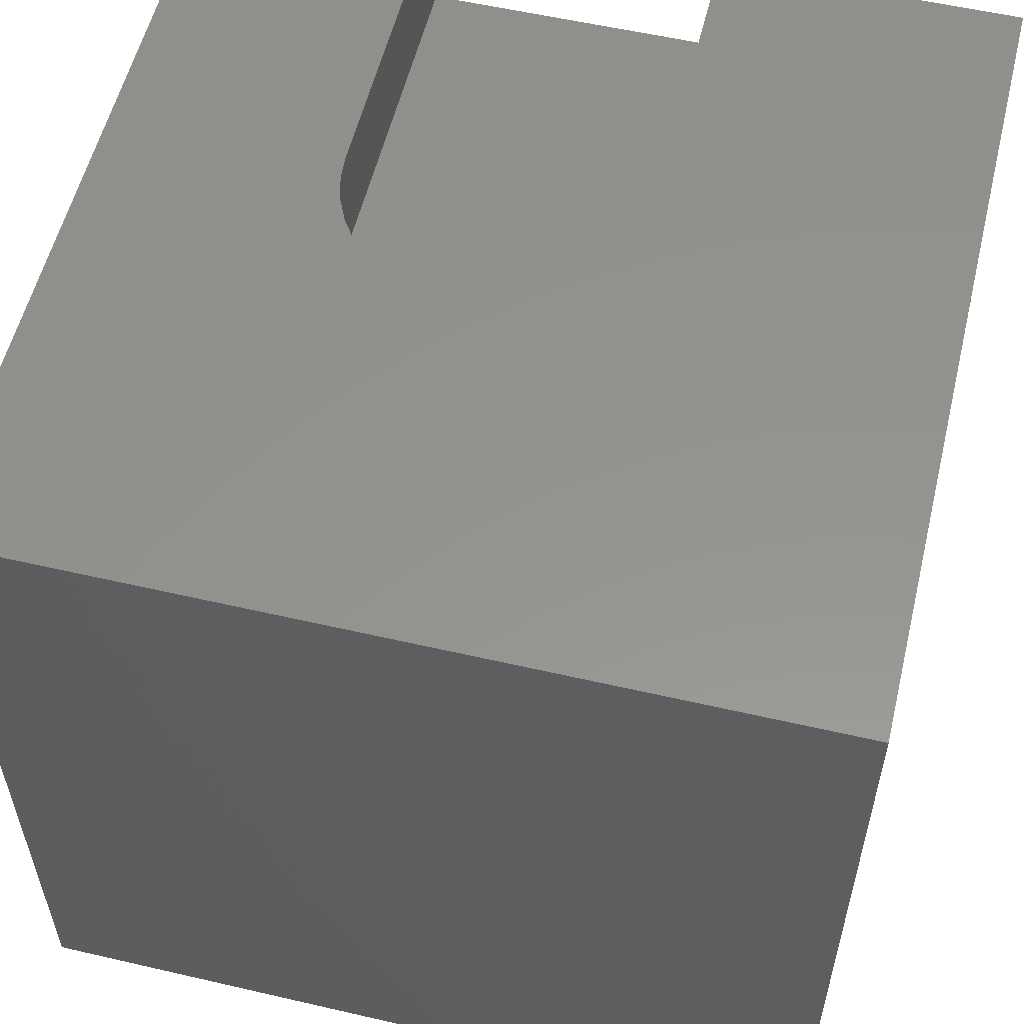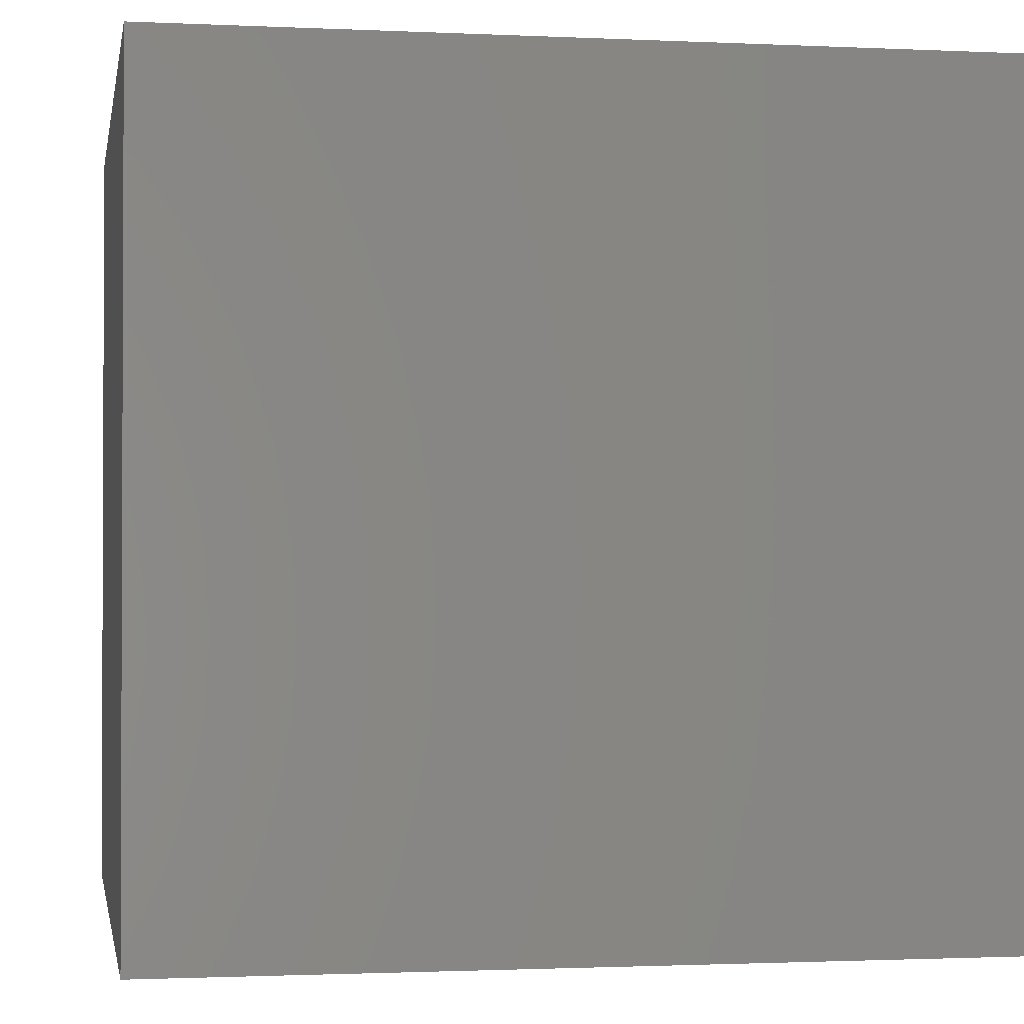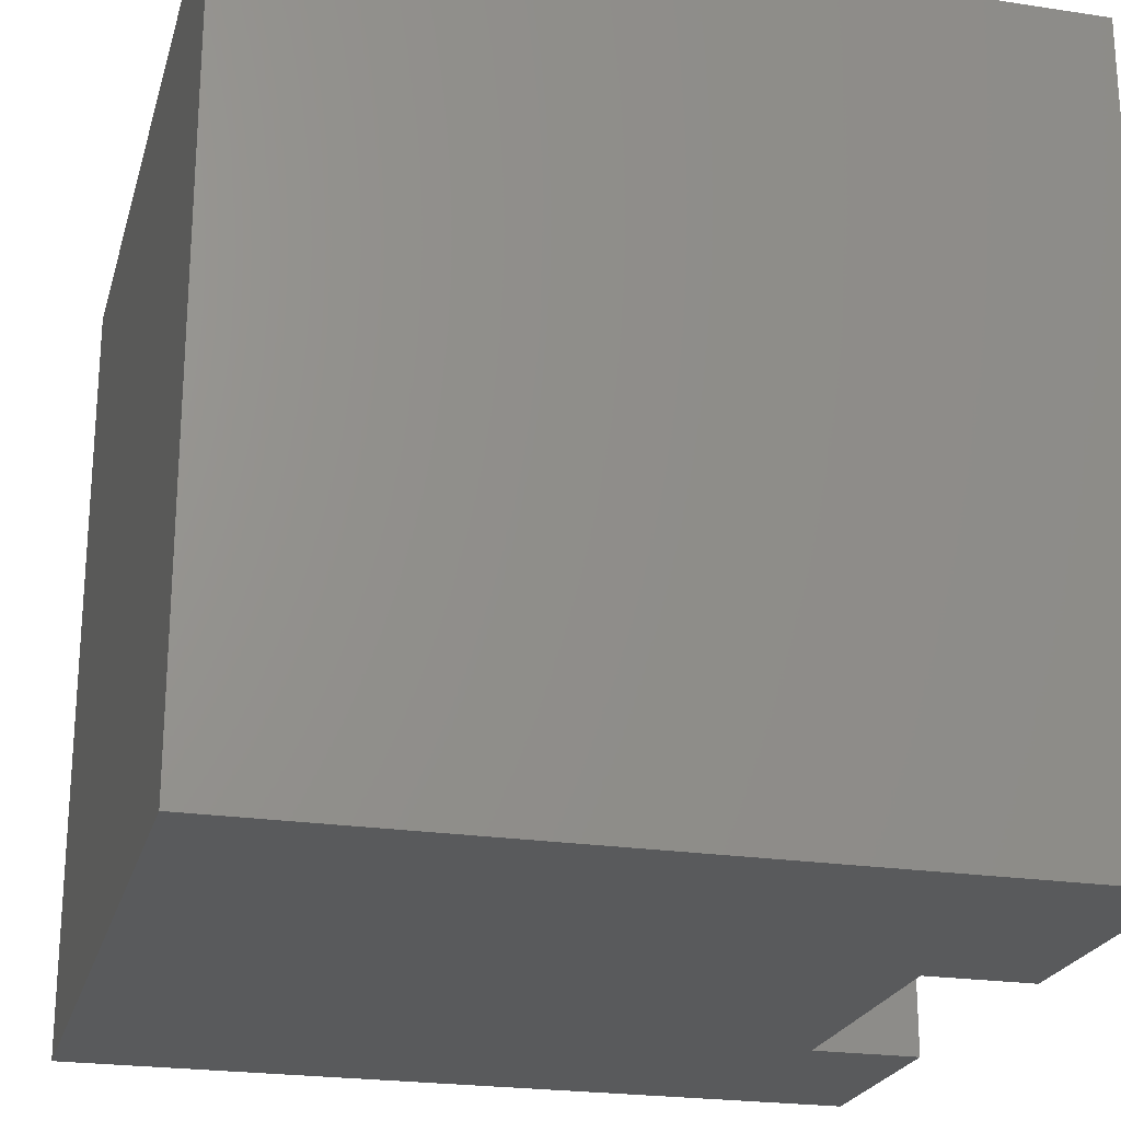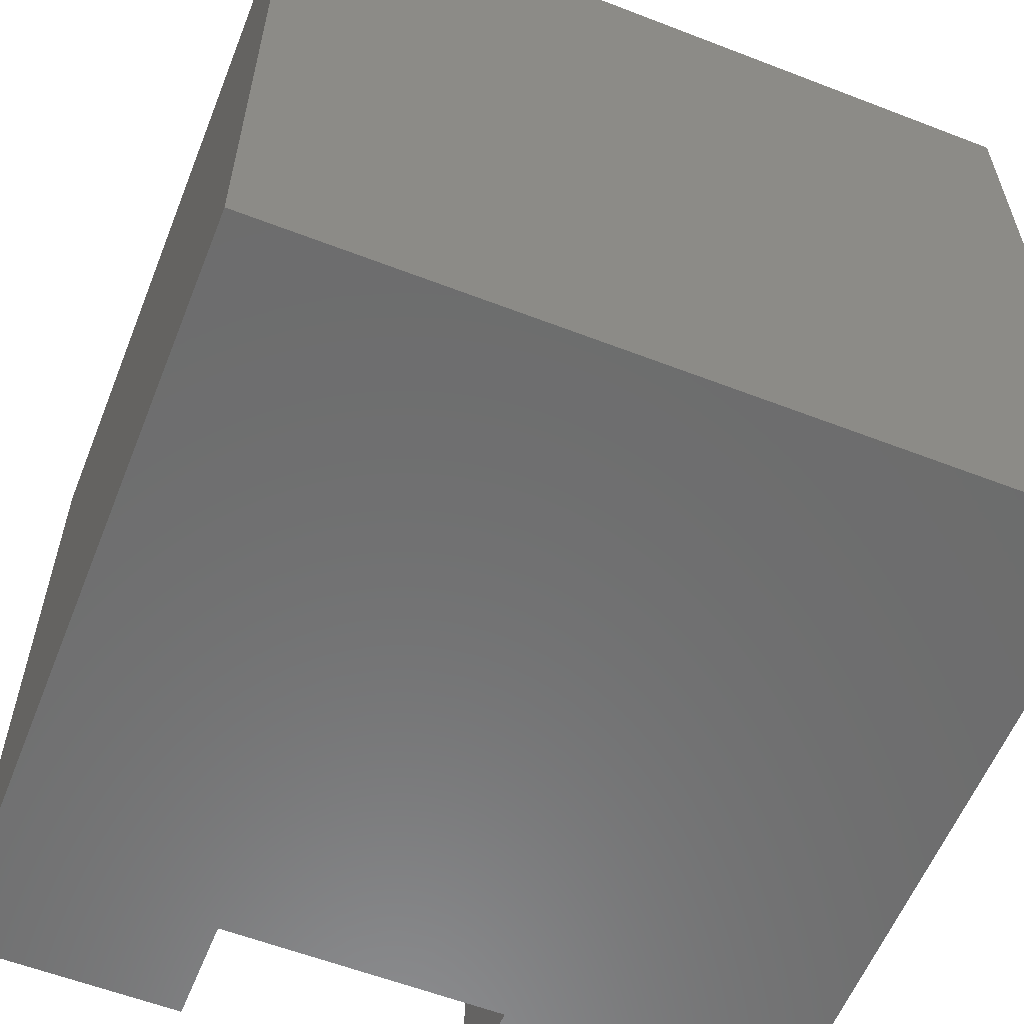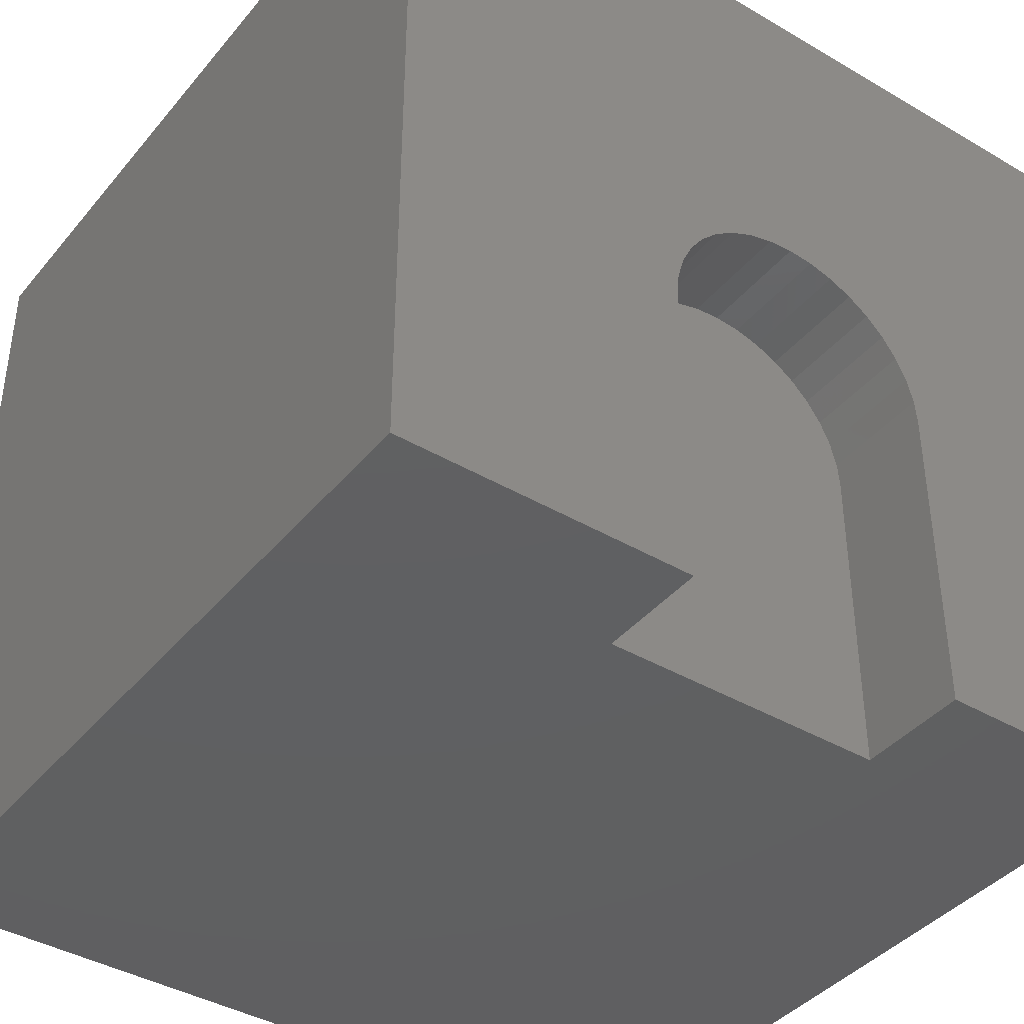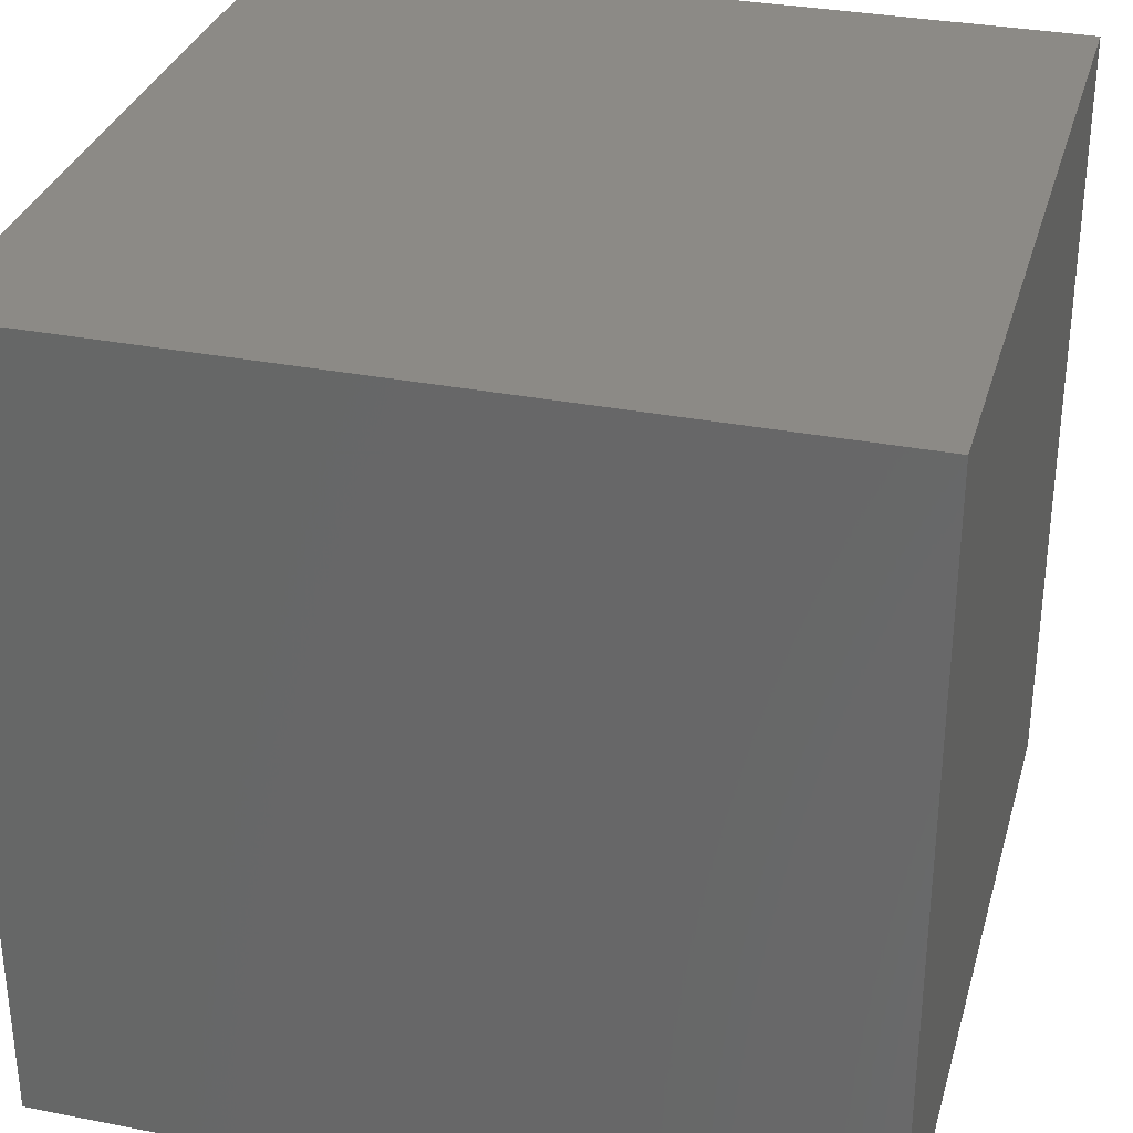
<metadata>
{"format":"stl","ext":"stl","renderer":"f3d","projection":"perspective","resolution":1024,"background":"white","views":[{"elev":56.4,"azim":-166.4,"up":"+Z"},{"elev":-1.4,"azim":170.1,"up":"+Y"},{"elev":-22.9,"azim":-104.6,"up":"+Y"},{"elev":-58.8,"azim":158.3,"up":"+Y"},{"elev":-40.6,"azim":-35.7,"up":"+Y"},{"elev":32.1,"azim":105.3,"up":"+Y"}]}
</metadata>
<code>
# stl→obj: 50 verts, 96 faces
v 0 10 10
v 0 10 0
v 0 0 10
v 0 0 0
v 6.954 4.866 10
v 10 10 10
v 6.776 5.119 10
v 6.558 5.338 10
v 7.084 4.586 10
v 7.164 4.288 10
v 10 0 10
v 7.191 3.98 10
v 7.191 0 10
v 5.727 5.725 10
v 6.025 5.645 10
v 6.305 5.515 10
v 3.674 4.288 10
v 3.754 4.586 10
v 3.884 4.866 10
v 3.647 3.98 10
v 3.647 0 10
v 4.061 5.119 10
v 4.28 5.338 10
v 4.533 5.515 10
v 4.813 5.645 10
v 5.111 5.725 10
v 5.419 5.752 10
v 10 10 0
v 10 0 0
v 3.647 0 8.638
v 7.191 0 8.638
v 3.647 3.98 8.638
v 7.191 3.98 8.638
v 7.164 4.288 8.638
v 7.084 4.586 8.638
v 6.954 4.866 8.638
v 6.776 5.119 8.638
v 6.558 5.338 8.638
v 6.305 5.515 8.638
v 6.025 5.645 8.638
v 5.727 5.725 8.638
v 5.419 5.752 8.638
v 5.111 5.725 8.638
v 4.813 5.645 8.638
v 4.533 5.515 8.638
v 4.28 5.338 8.638
v 4.061 5.119 8.638
v 3.884 4.866 8.638
v 3.754 4.586 8.638
v 3.674 4.288 8.638
f 1 2 3
f 3 2 4
f 5 6 7
f 7 6 8
f 5 9 6
f 6 9 10
f 6 10 11
f 11 10 12
f 11 12 13
f 14 15 6
f 6 15 16
f 6 16 8
f 17 18 1
f 1 18 19
f 17 1 20
f 20 1 3
f 20 3 21
f 19 22 1
f 1 22 23
f 1 23 24
f 24 25 1
f 1 25 26
f 1 26 6
f 6 26 27
f 6 27 14
f 28 6 29
f 29 6 11
f 2 28 4
f 4 28 29
f 6 28 1
f 1 28 2
f 21 3 30
f 30 3 4
f 30 4 31
f 31 4 29
f 31 29 13
f 13 29 11
f 30 32 21
f 21 32 20
f 33 12 10
f 33 10 34
f 34 10 9
f 34 9 35
f 35 9 5
f 35 5 36
f 36 5 7
f 36 7 37
f 37 7 8
f 37 8 38
f 38 8 16
f 38 16 39
f 39 16 15
f 39 15 40
f 40 15 14
f 40 14 41
f 41 14 27
f 41 27 42
f 42 27 26
f 42 26 43
f 43 26 25
f 43 25 44
f 44 25 24
f 44 24 45
f 45 24 23
f 45 23 46
f 46 23 22
f 46 22 47
f 47 22 19
f 47 19 48
f 48 19 18
f 48 18 49
f 49 18 17
f 49 17 50
f 50 17 20
f 50 20 32
f 33 31 12
f 12 31 13
f 32 30 31
f 31 33 32
f 32 33 34
f 32 34 35
f 35 36 32
f 32 36 37
f 32 37 38
f 38 39 32
f 32 39 40
f 32 40 50
f 50 40 49
f 43 47 42
f 42 47 41
f 43 44 47
f 47 44 45
f 47 45 46
f 41 47 40
f 40 47 48
f 40 48 49

</code>
